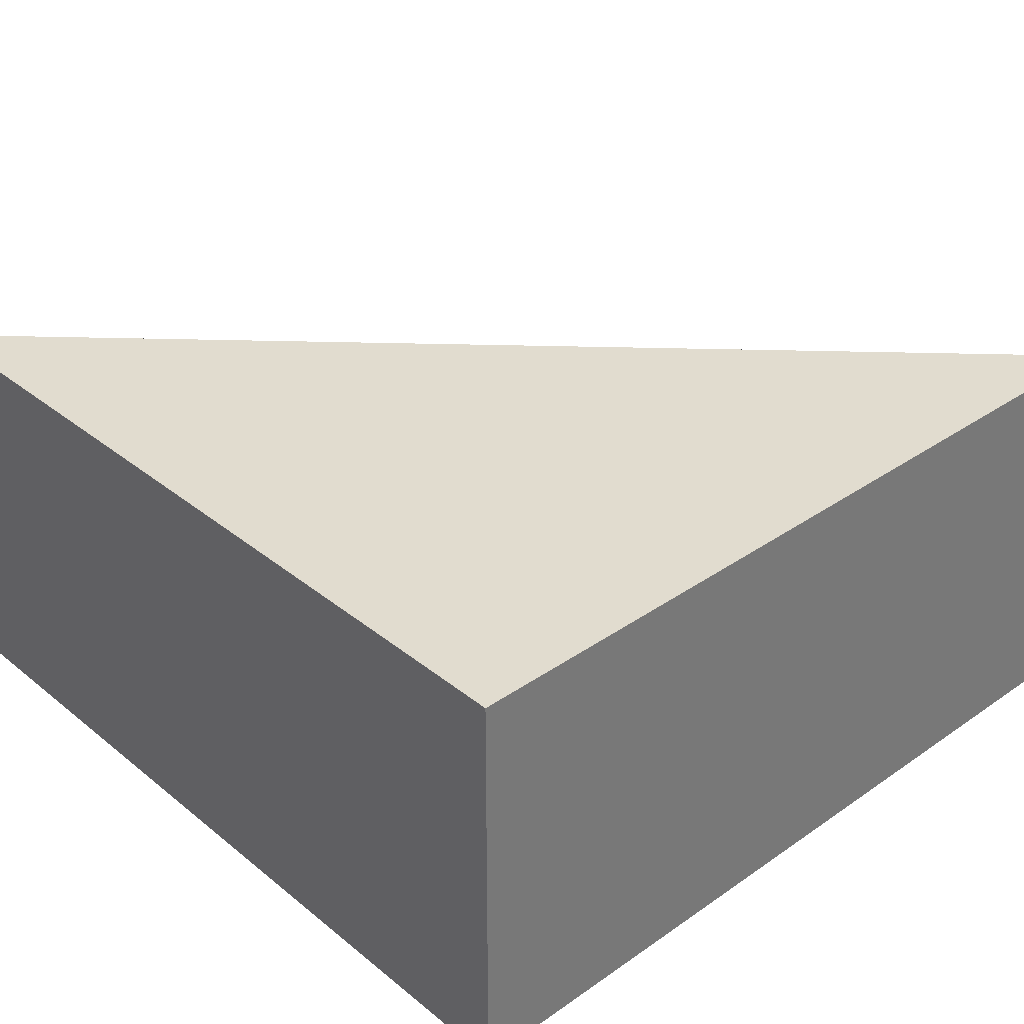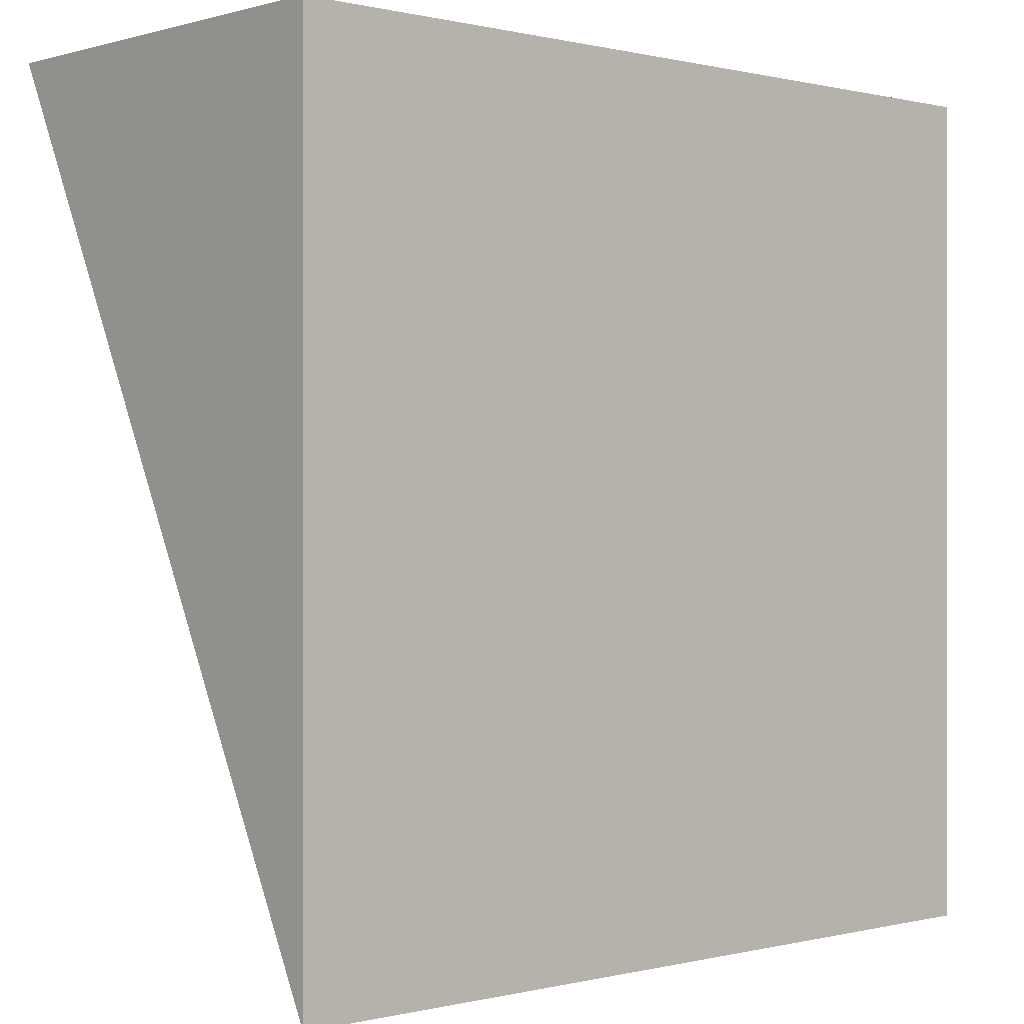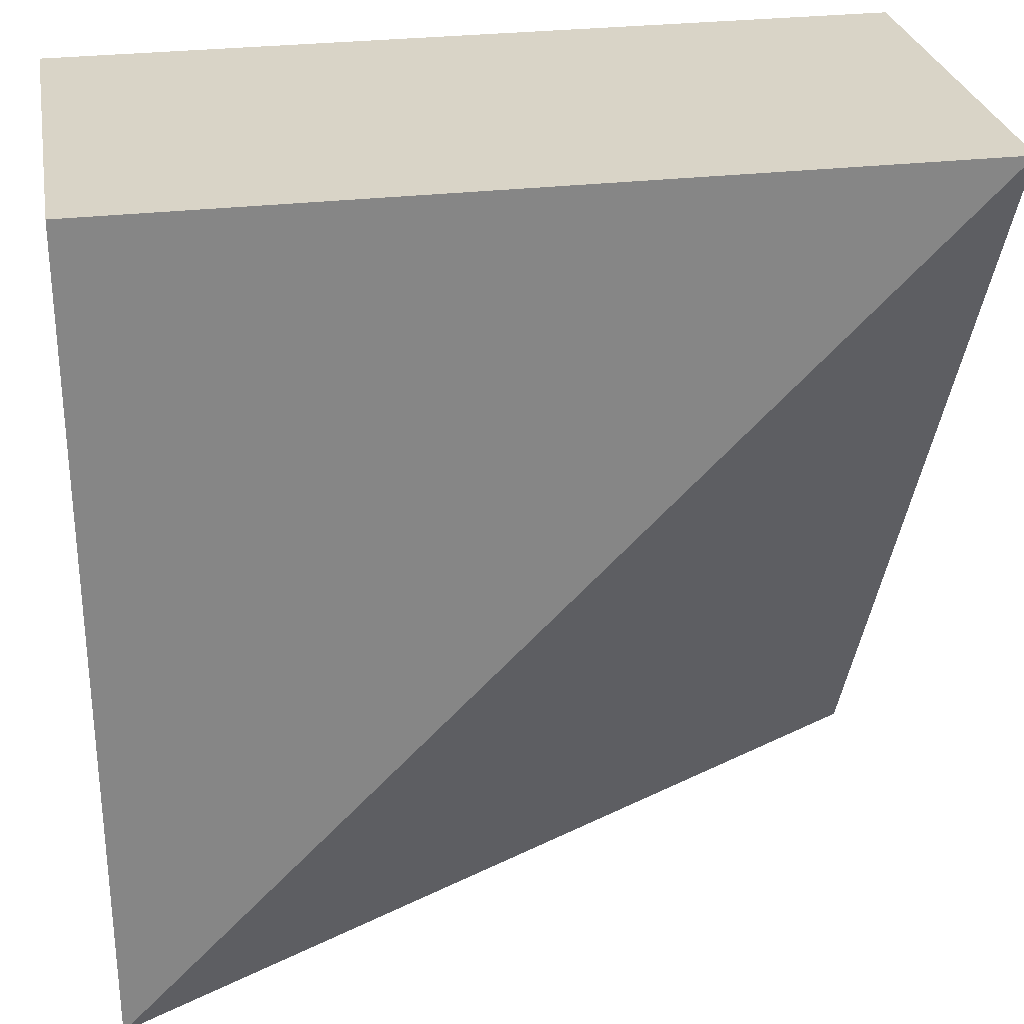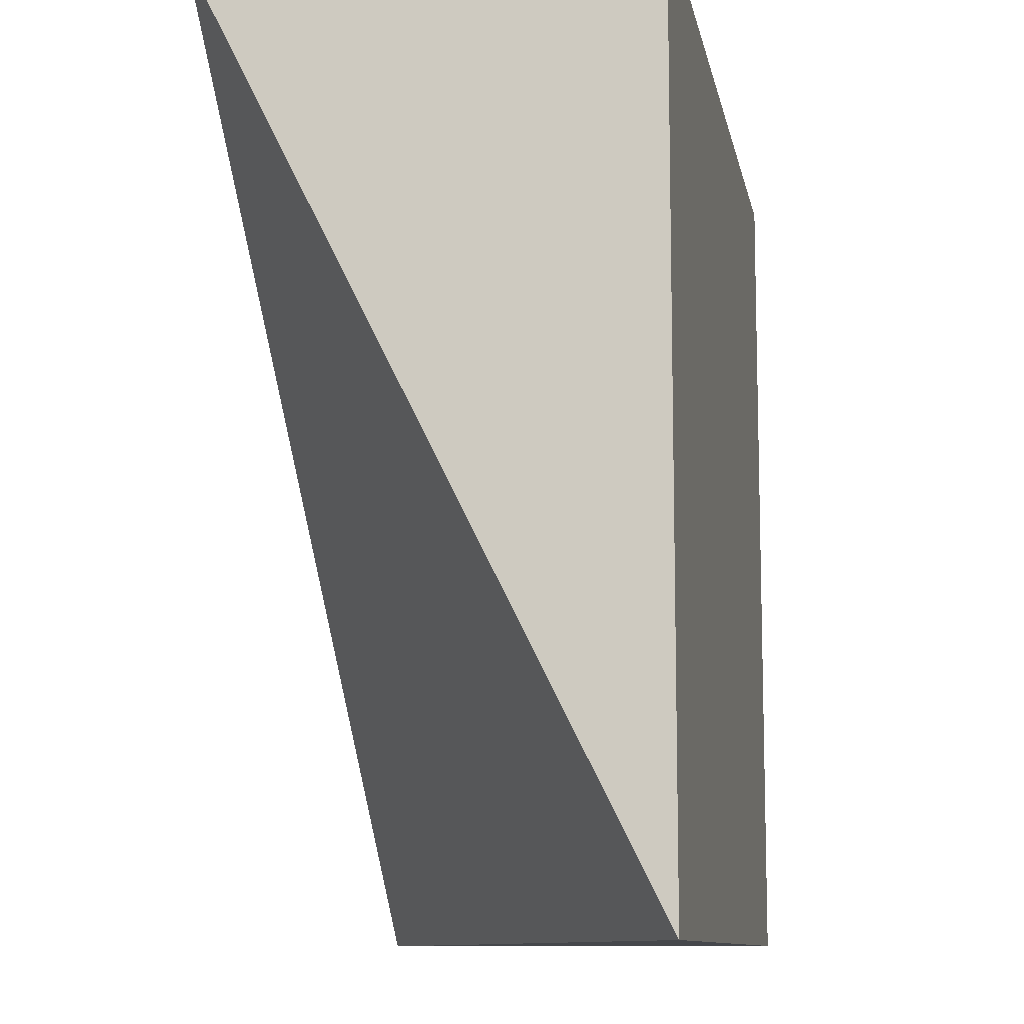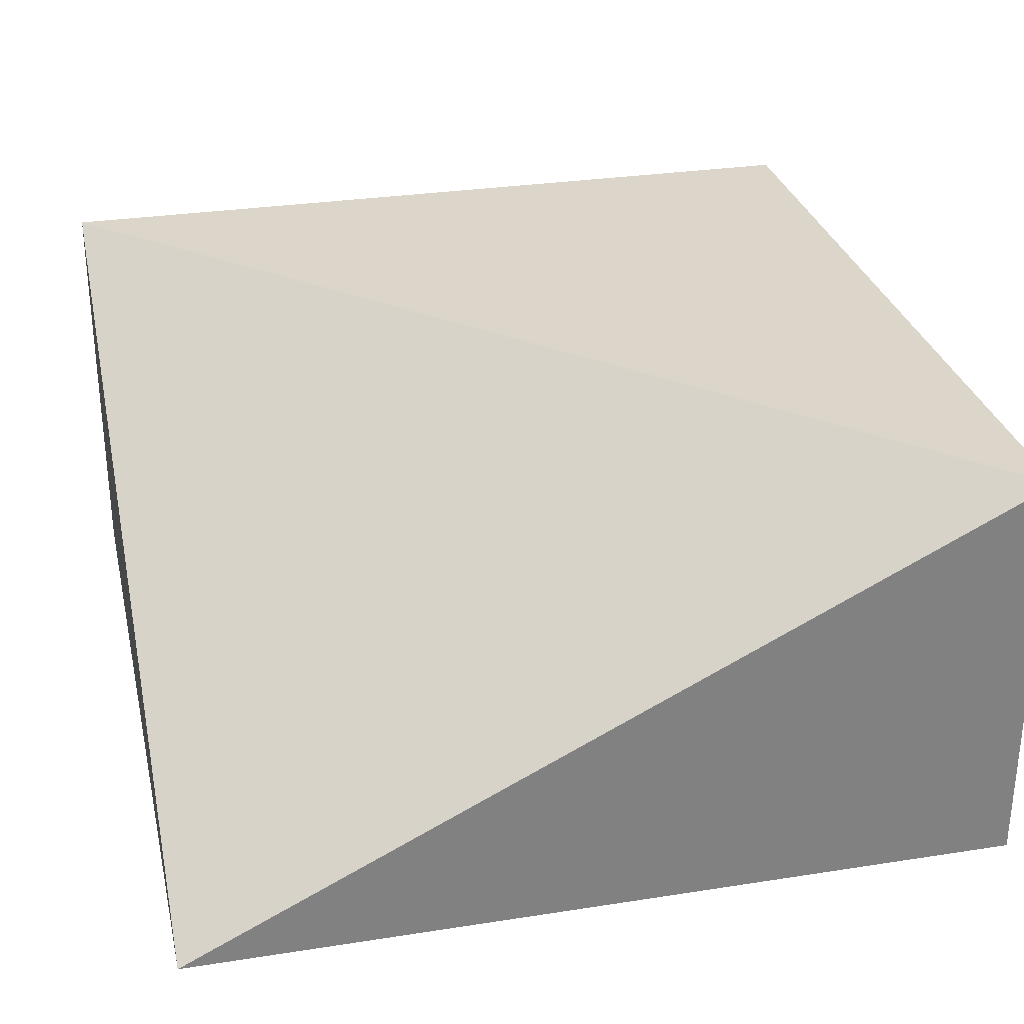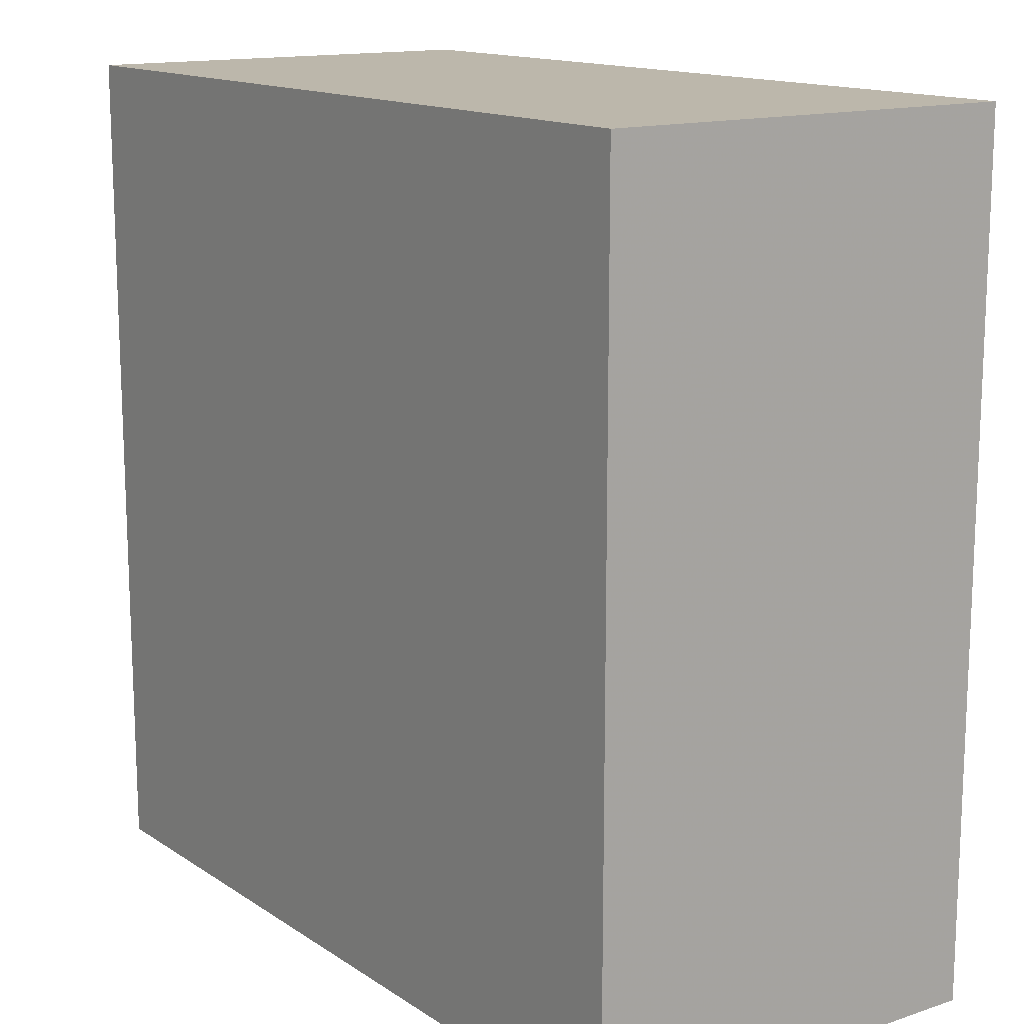
<metadata>
{"format":"obj","ext":"obj","renderer":"f3d","projection":"perspective","resolution":1024,"background":"white","views":[{"elev":34.3,"azim":47.1,"up":"+Y"},{"elev":0.2,"azim":-42.3,"up":"+Z"},{"elev":28.4,"azim":169.8,"up":"+Z"},{"elev":-10.3,"azim":-79.5,"up":"+Z"},{"elev":29.7,"azim":-102.9,"up":"+Y"},{"elev":14.3,"azim":54.2,"up":"+Z"}]}
</metadata>
<code>
v 0.5 0 0.5
v -0.5 0 0.5
v 0.5 -0.5 0.5
v -0.5 -0.5 0.5
v 0.5 0 -0.5
v 0.5 -0.5 -0.5
v -0.5 -0.5 -0.5
f 3 6 5 1
f 4 3 1 2
f 6 3 4 7
f 2 1 5
f 7 4 2
f 6 7 5
f 7 2 5

</code>
